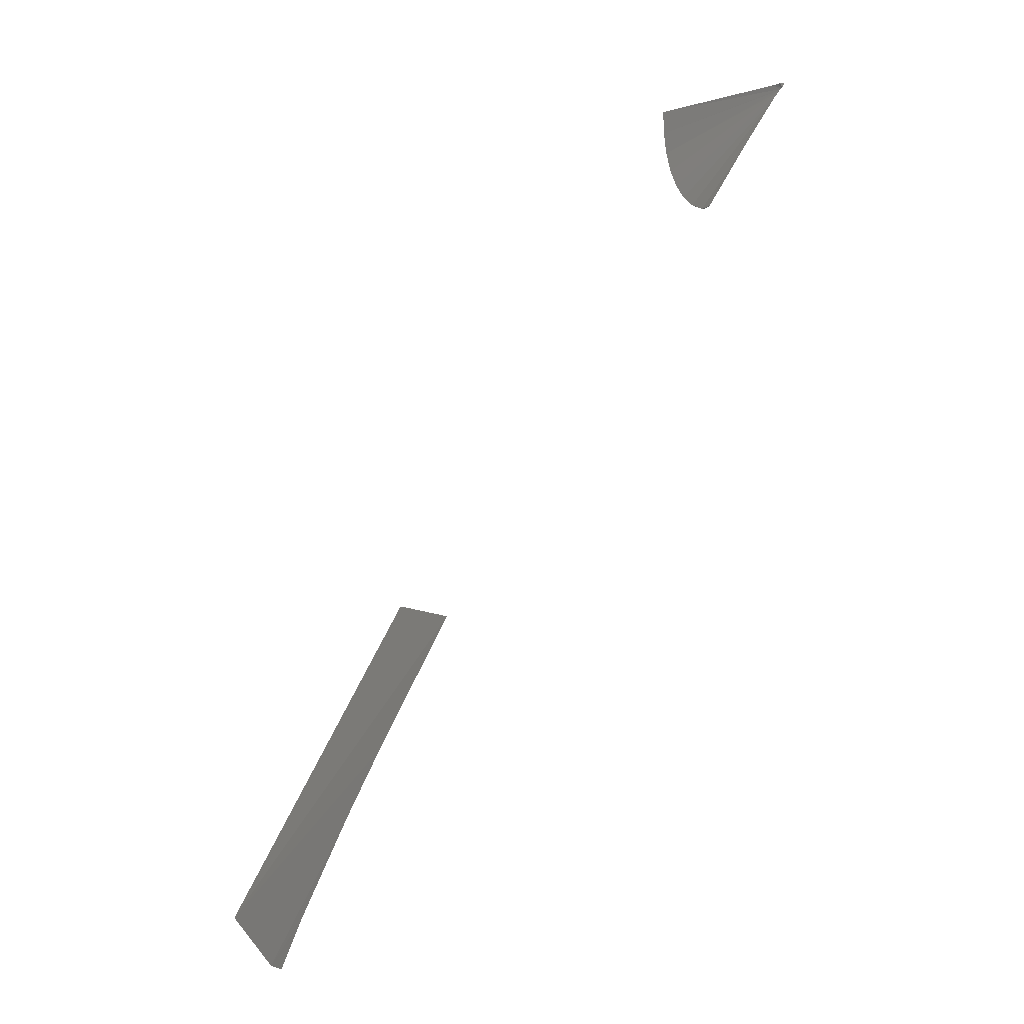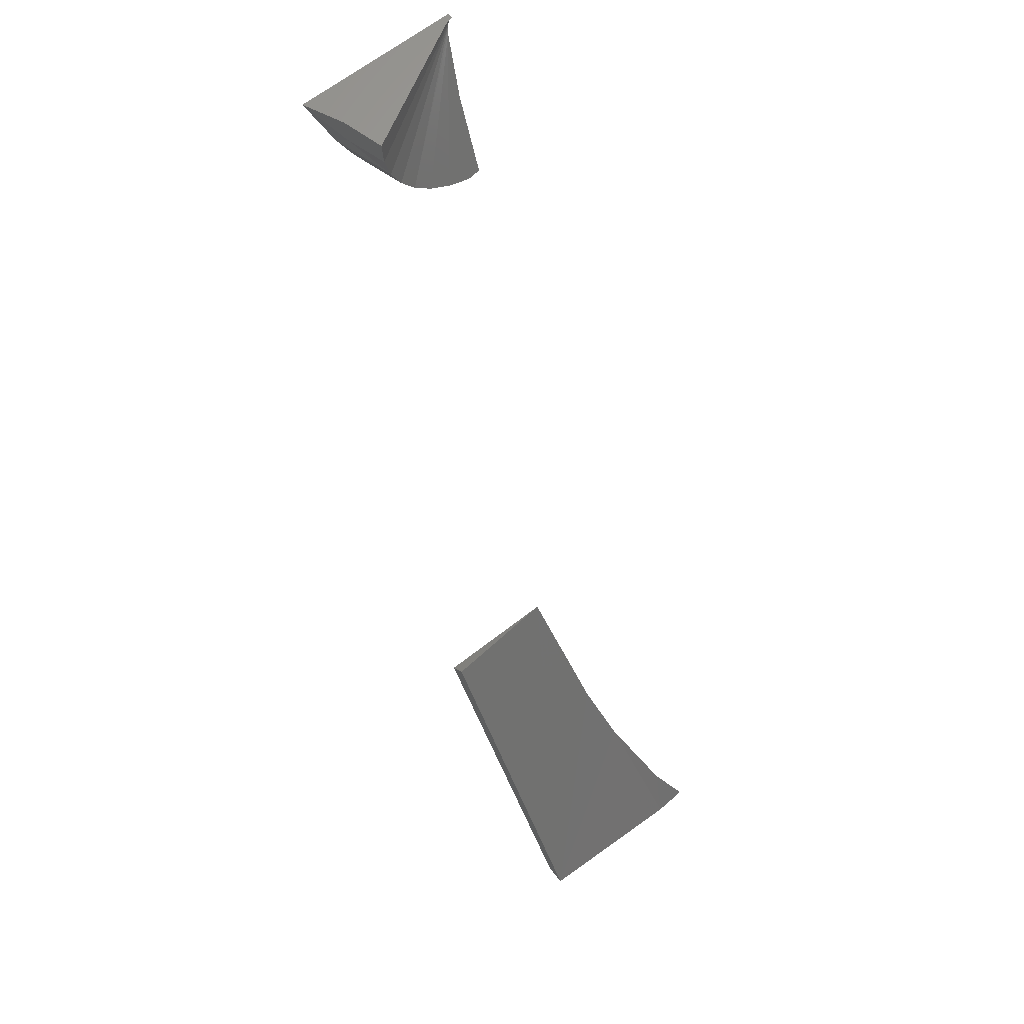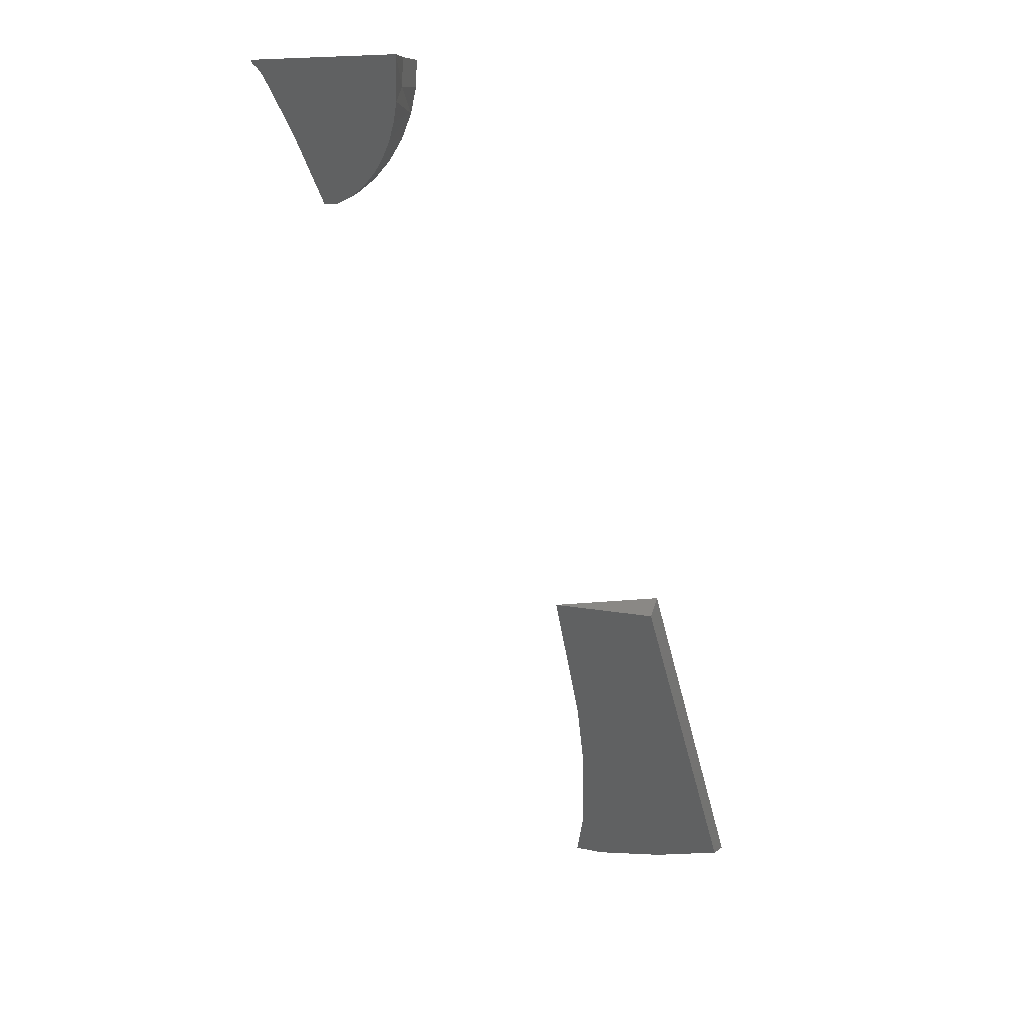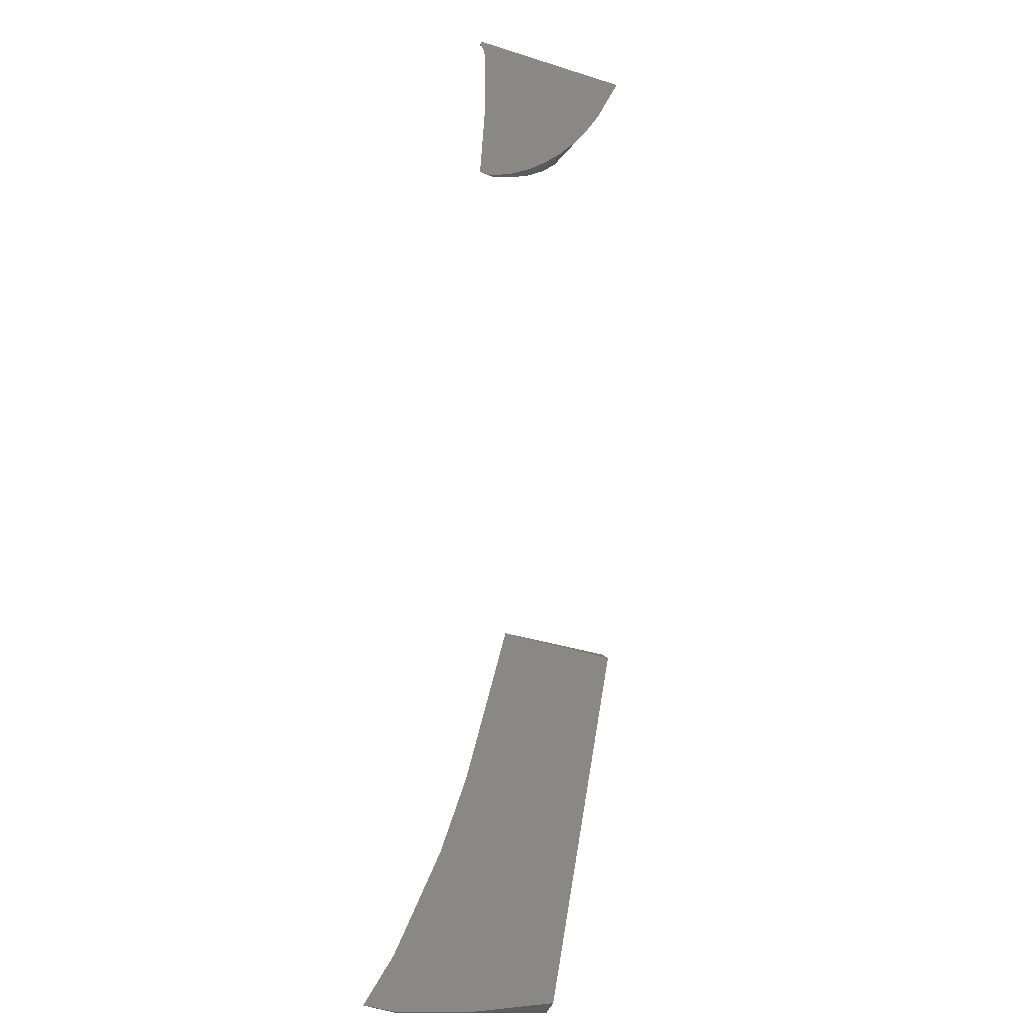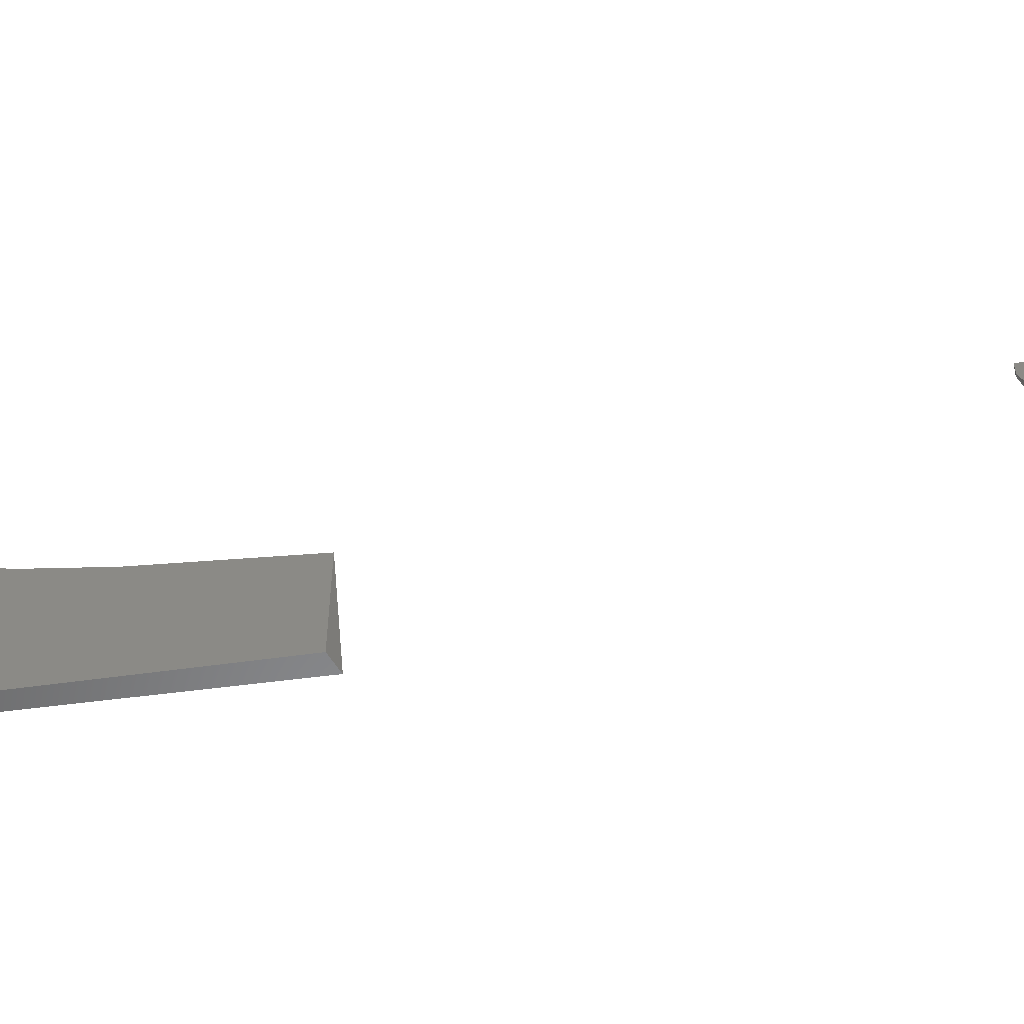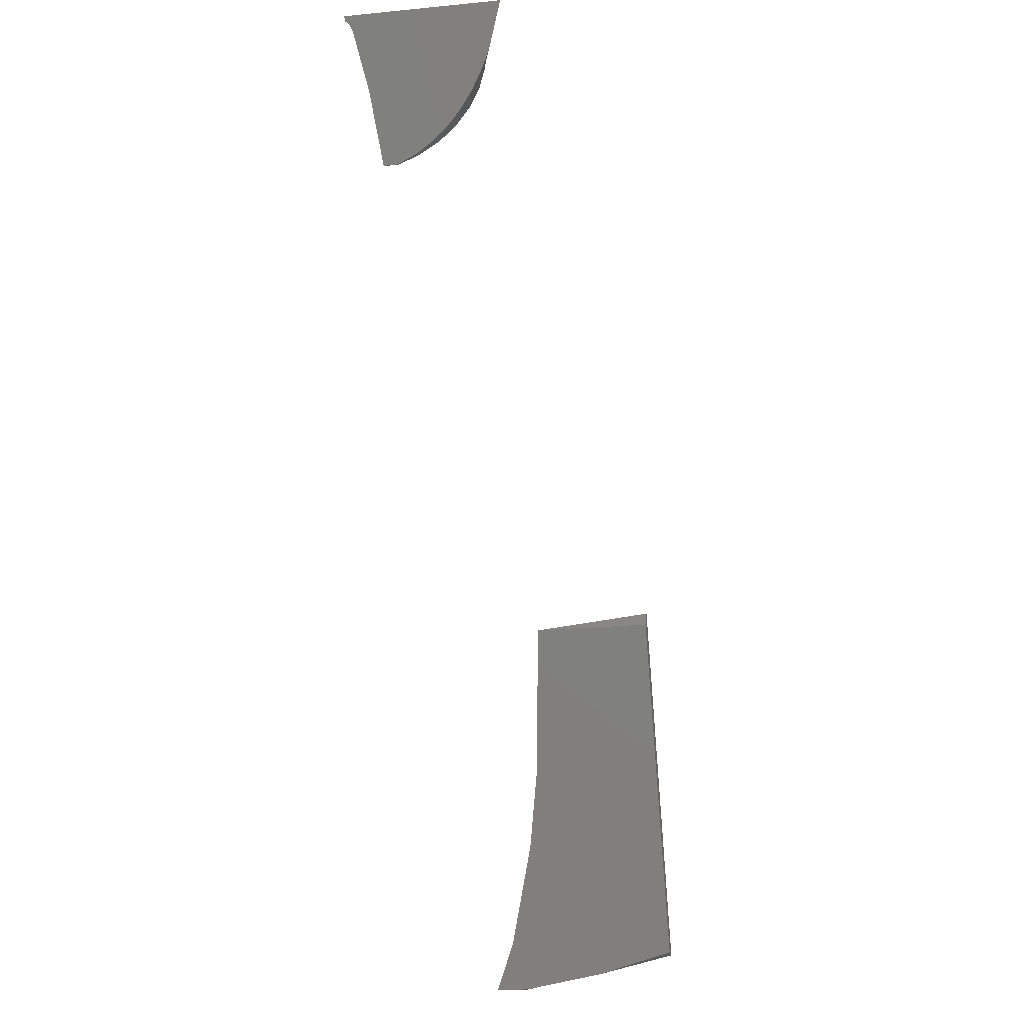
<metadata>
{"format":"stl","ext":"stl","renderer":"f3d","projection":"perspective","resolution":1024,"background":"white","views":[{"elev":-6.5,"azim":159.0,"up":"+Z"},{"elev":65.0,"azim":51.8,"up":"+Z"},{"elev":9.4,"azim":-59.7,"up":"+Z"},{"elev":-45.8,"azim":-110.1,"up":"+Z"},{"elev":-54.6,"azim":-110.6,"up":"+Y"},{"elev":-22.0,"azim":-80.5,"up":"+Z"}]}
</metadata>
<code>
# stl→obj: 44 verts, 80 faces
v 0.4141 -0.3359 -0.5364
v 0.3885 -0.3359 -0.5364
v 0.4025 -0.2365 -0.5617
v 0.4117 -0.1346 -0.5781
v 0.4141 -0.1346 -0.5781
v 0.4117 -0.09288 -0.5781
v 0.3793 -0.1196 -0.5199
v 0.3126 -0.1551 -0.3998
v 0.264 -0.1716 -0.3123
v 0.1666 -0.1897 -0.137
v 0.1844 -0.3359 -0.1152
v -0.1496 -0.05271 0.4149
v -0.1496 -0.08203 0.4275
v -0.152 -0.05271 0.4144
v -0.1574 -0.07858 0.4239
v -0.2204 -0.1883 0.5341
v -0.2013 -0.1839 0.552
v -0.25 -0.208 0.5859
v -0.2013 -0.1856 0.5859
v -0.1496 -0.1085 0.4453
v -0.1648 -0.103 0.4369
v -0.1496 -0.1312 0.4677
v -0.1741 -0.1256 0.4532
v -0.1496 -0.1494 0.4939
v -0.1839 -0.1441 0.4702
v -0.1496 -0.1625 0.523
v -0.1949 -0.1607 0.4895
v -0.2071 -0.1755 0.5109
v -0.1496 -0.1699 0.5541
v -0.1496 -0.1714 0.5859
v -0.152 -0.03471 0.4144
v -0.201 -0.0241 0.5001
v -0.2459 -0.00295 0.5787
v -0.2387 -0.01349 0.5859
v -0.2432 1.248e-18 0.5859
v -0.2429 -0.002553 0.5859
v -0.2466 -4.157e-20 0.5799
v -0.2464 -0.001289 0.5797
v -0.2421 -0.005696 0.5859
v -0.2451 -0.004296 0.5774
v -0.2434 -0.006384 0.5743
v -0.2393 -0.009624 0.5672
v -0.25 0 0.5859
v 0.1666 -0.3359 -0.137
f 1 2 3
f 1 3 4
f 1 4 5
f 6 7 5
f 7 8 5
f 1 5 8
f 1 8 9
f 1 9 10
f 1 10 11
f 12 13 14
f 13 15 14
f 16 17 18
f 17 19 18
f 13 20 21
f 15 13 21
f 20 22 23
f 21 20 23
f 22 24 25
f 23 22 25
f 24 26 27
f 25 24 27
f 26 17 16
f 28 26 16
f 28 27 26
f 26 29 17
f 17 29 30
f 17 30 19
f 31 32 12
f 32 13 12
f 29 33 30
f 33 34 30
f 35 36 37
f 36 38 37
f 36 39 38
f 34 33 38
f 38 39 34
f 29 40 33
f 26 41 40
f 40 29 26
f 22 42 41
f 41 24 22
f 26 24 41
f 22 20 42
f 42 20 13
f 42 13 32
f 14 32 31
f 14 15 32
f 43 37 38
f 42 32 15
f 42 15 21
f 42 21 23
f 42 23 25
f 42 25 27
f 42 27 28
f 42 28 16
f 18 43 38
f 18 38 33
f 18 33 40
f 18 40 41
f 18 41 42
f 18 42 16
f 12 14 31
f 10 44 11
f 44 10 9
f 44 9 8
f 44 8 7
f 44 7 2
f 6 4 7
f 7 4 3
f 7 3 2
f 4 6 5
f 18 34 39
f 18 19 34
f 30 34 19
f 43 18 39
f 43 39 36
f 43 36 35
f 37 43 35
f 44 2 11
f 11 2 1

</code>
